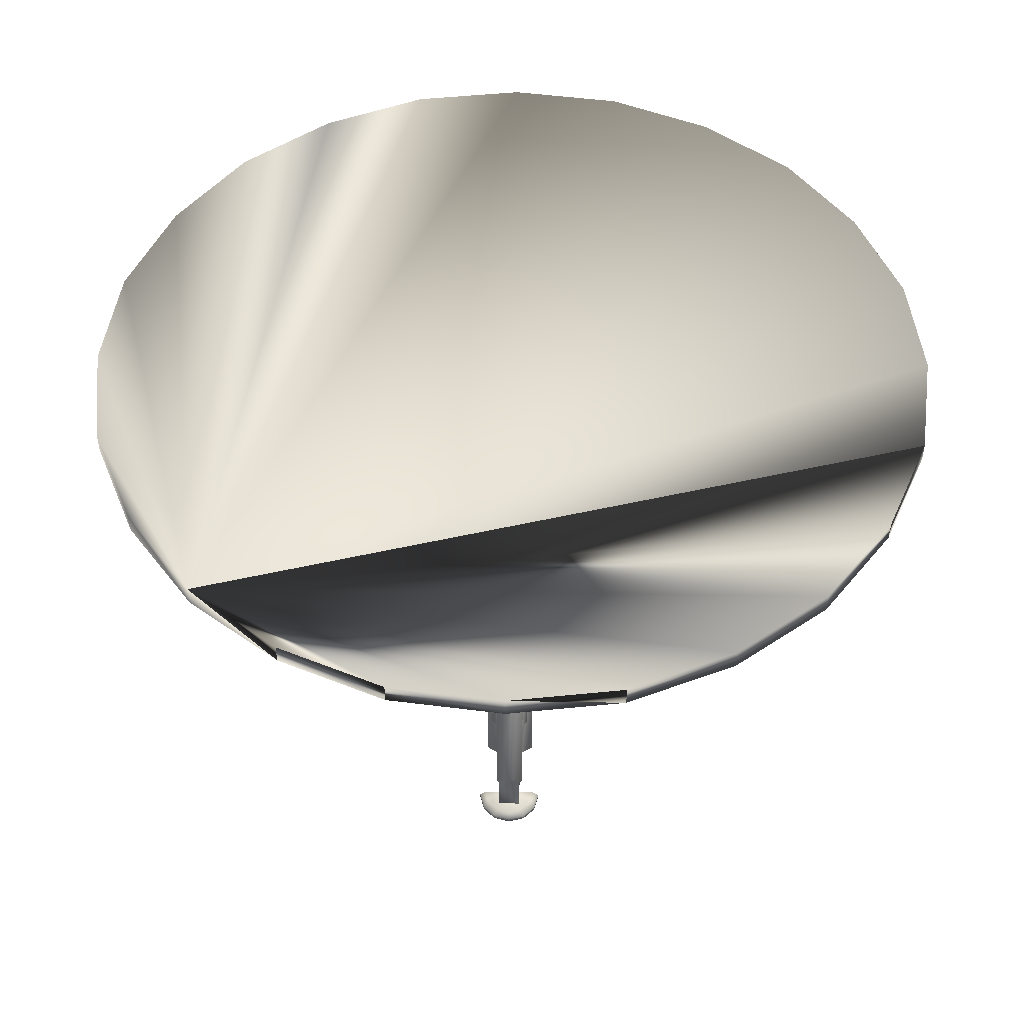
<metadata>
{"format":"obj","ext":"obj","renderer":"f3d","projection":"perspective","resolution":1024,"background":"white","views":[{"elev":50.0,"azim":-134.2,"up":"+Y"}]}
</metadata>
<code>
v 0.7375 0.5626 0.08867
v 0.6226 0.5626 0.04212
v 0.5 0.5626 0.025
v 0.8354 0.5626 0.1647
v 0.9113 0.5626 0.2625
v 0.9579 0.5626 0.3775
v 0.975 0.5626 0.5
v 0.9579 0.5626 0.6226
v 0.9113 0.5626 0.7375
v 0.8354 0.5626 0.8354
v 0.7365 0.5626 0.9113
v 0.6226 0.5626 0.9579
v 0.5 0.5626 0.975
v 0.3775 0.5626 0.9579
v 0.2625 0.5626 0.9113
v 0.1647 0.5626 0.8354
v 0.08867 0.5626 0.7365
v 0.04212 0.5626 0.6226
v 0.025 0.5626 0.5
v 0.04212 0.5626 0.3775
v 0.08867 0.5626 0.2625
v 0.1647 0.5626 0.1647
v 0.2625 0.5626 0.08867
v 0.3775 0.5626 0.04212
v 0.975 0.5399 0.5
v 0.9579 0.5399 0.6226
v 0.9113 0.5399 0.7375
v 0.8354 0.5399 0.8354
v 0.7365 0.5399 0.9113
v 0.6226 0.5399 0.9579
v 0.5 0.5399 0.975
v 0.3775 0.5399 0.9579
v 0.2625 0.5399 0.9113
v 0.1647 0.5399 0.8354
v 0.08867 0.5399 0.7365
v 0.04212 0.5399 0.6226
v 0.025 0.5399 0.5
v 0.04212 0.5399 0.3775
v 0.08867 0.5399 0.2625
v 0.1647 0.5399 0.1647
v 0.2625 0.5399 0.08867
v 0.3775 0.5399 0.04212
v 0.5 0.5399 0.025
v 0.6226 0.5399 0.04212
v 0.7375 0.5399 0.08867
v 0.8354 0.5399 0.1647
v 0.9113 0.5399 0.2625
v 0.9579 0.5399 0.3775
v 0.3354 0.03911 0.7007
v 0.3486 0.03911 0.6931
v 0.3277 0.03911 0.6722
v 0.3201 0.03911 0.7007
v 0.3068 0.03911 0.6931
v 0.2992 0.03911 0.6799
v 0.2992 0.03911 0.6646
v 0.3068 0.03911 0.6513
v 0.3021 0.02876 0.6466
v 0.3068 0.025 0.6513
v 0.3486 0.025 0.6931
v 0.3021 0.03307 0.6466
v 0.3534 0.03307 0.6979
v 0.3534 0.02876 0.6979
v 0.3372 0.05994 0.6807
v 0.3431 0.04996 0.6748
v 0.3367 0.03911 0.6812
v 0.325 0.03911 0.6929
v 0.3192 0.05994 0.6627
v 0.3251 0.04996 0.6568
v 0.3187 0.03911 0.6632
v 0.307 0.03911 0.6749
v 0.3371 0.02876 0.7072
v 0.3354 0.025 0.7007
v 0.3183 0.02876 0.7072
v 0.3201 0.025 0.7007
v 0.3021 0.02876 0.6979
v 0.3068 0.025 0.6931
v 0.3371 0.03307 0.7072
v 0.3183 0.03307 0.7072
v 0.3021 0.03307 0.6979
v 0.2927 0.02876 0.6628
v 0.2992 0.025 0.6646
v 0.2927 0.02876 0.6816
v 0.2992 0.025 0.6799
v 0.2927 0.03307 0.6628
v 0.2927 0.03307 0.6816
v 0.3632 0.5365 0.6409
v 0.3591 0.5365 0.6368
v 0.3967 0.4871 0.5991
v 0.4009 0.4871 0.6032
v 0.4009 0.5365 0.6032
v 0.3967 0.5365 0.5991
v 0.4543 0.5365 0.5845
v 0.3711 0.5365 0.6677
v 0.3711 0.5435 0.6677
v 0.4543 0.5435 0.5845
v 0.4155 0.5365 0.5457
v 0.4155 0.5435 0.5457
v 0.3323 0.5435 0.6289
v 0.3323 0.5365 0.6289
v 0.3393 0.06495 0.6828
v 0.3481 0.04996 0.674
v 0.3171 0.06495 0.6606
v 0.3259 0.04996 0.6518
v 0.3417 0.0766 0.6361
v 0.3638 0.0766 0.6583
v 0.3363 0.08161 0.6249
v 0.3919 0.1762 0.5693
v 0.3751 0.08161 0.6637
v 0.4307 0.1762 0.6081
v 0.3919 0.5365 0.5693
v 0.4307 0.5365 0.6081
v 0.4099 0.185 0.6122
v 0.3877 0.185 0.5901
v 0.4099 0.5365 0.6122
v 0.3877 0.5365 0.5901
v 0.4141 0.5365 0.6081
v 0.4141 0.1821 0.6081
v 0.3609 0.08161 0.6613
v 0.3766 0.1083 0.6456
v 0.3736 0.1133 0.6485
v 0.3919 0.5365 0.5859
v 0.3919 0.1821 0.5859
v 0.3387 0.08161 0.6391
v 0.3544 0.1083 0.6234
v 0.3515 0.1133 0.6264
v 0.4265 0.5365 0.6122
v 0.4265 0.1792 0.6122
v 0.3722 0.08663 0.6666
v 0.4182 0.1792 0.6039
v 0.4182 0.5365 0.6039
v 0.3877 0.5365 0.5735
v 0.3877 0.1792 0.5734
v 0.3333 0.08663 0.6278
v 0.3961 0.1792 0.5817
v 0.3961 0.5365 0.5818
v 0.4182 0.5365 0.6122
v 0.4224 0.5365 0.6081
v 0.4224 0.1792 0.6081
v 0.4182 0.1821 0.6122
v 0.3807 0.1183 0.6497
v 0.3837 0.1133 0.6468
v 0.3877 0.5365 0.5818
v 0.3919 0.5365 0.5776
v 0.3919 0.1792 0.5776
v 0.3877 0.1821 0.5817
v 0.3502 0.1183 0.6193
v 0.3532 0.1133 0.6163
v 0.6646 0.03911 0.2992
v 0.6514 0.03911 0.3069
v 0.6723 0.03911 0.3278
v 0.68 0.03911 0.2992
v 0.6932 0.03911 0.3069
v 0.7008 0.03911 0.3201
v 0.7008 0.03911 0.3354
v 0.6932 0.03911 0.3487
v 0.6979 0.02876 0.3534
v 0.6932 0.025 0.3487
v 0.6514 0.025 0.3069
v 0.6979 0.03307 0.3534
v 0.6466 0.03307 0.3022
v 0.6466 0.02876 0.3022
v 0.6628 0.05994 0.3192
v 0.6569 0.04996 0.3251
v 0.6633 0.03911 0.3188
v 0.675 0.03911 0.307
v 0.6808 0.05994 0.3373
v 0.6749 0.04996 0.3431
v 0.6813 0.03911 0.3368
v 0.693 0.03911 0.3251
v 0.6629 0.02876 0.2928
v 0.6646 0.025 0.2992
v 0.6817 0.02876 0.2928
v 0.68 0.025 0.2992
v 0.6979 0.02876 0.3022
v 0.6932 0.025 0.3069
v 0.6629 0.03307 0.2928
v 0.6817 0.03307 0.2928
v 0.6979 0.03307 0.3022
v 0.7073 0.02876 0.3372
v 0.7008 0.025 0.3354
v 0.7073 0.02876 0.3184
v 0.7008 0.025 0.3201
v 0.7073 0.03307 0.3372
v 0.7073 0.03307 0.3184
v 0.6368 0.5365 0.3591
v 0.6409 0.5365 0.3632
v 0.6032 0.4871 0.4009
v 0.5991 0.4871 0.3967
v 0.5991 0.5365 0.3967
v 0.6032 0.5365 0.4009
v 0.5457 0.5365 0.4155
v 0.6289 0.5365 0.3323
v 0.6289 0.5435 0.3323
v 0.5457 0.5435 0.4155
v 0.5845 0.5365 0.4543
v 0.5845 0.5435 0.4543
v 0.6677 0.5435 0.3711
v 0.6677 0.5365 0.3711
v 0.6607 0.06495 0.3172
v 0.6519 0.04996 0.326
v 0.6829 0.06495 0.3394
v 0.6741 0.04996 0.3482
v 0.6584 0.0766 0.3639
v 0.6362 0.0766 0.3417
v 0.6638 0.08161 0.3751
v 0.6081 0.1762 0.4308
v 0.6249 0.08161 0.3363
v 0.5693 0.1762 0.3919
v 0.6081 0.5365 0.4307
v 0.5693 0.5365 0.3919
v 0.5901 0.185 0.3878
v 0.6123 0.185 0.41
v 0.5901 0.5365 0.3878
v 0.6123 0.5365 0.4099
v 0.5859 0.5365 0.3919
v 0.5859 0.1821 0.3919
v 0.6391 0.08161 0.3387
v 0.6234 0.1083 0.3544
v 0.6264 0.1133 0.3515
v 0.6081 0.5365 0.4141
v 0.6081 0.1821 0.4141
v 0.6613 0.08161 0.3609
v 0.6456 0.1083 0.3766
v 0.6485 0.1133 0.3737
v 0.5735 0.5365 0.3878
v 0.5735 0.1792 0.3878
v 0.6279 0.08663 0.3334
v 0.5818 0.1792 0.3961
v 0.5818 0.5365 0.3961
v 0.6123 0.5365 0.4266
v 0.6123 0.1792 0.4266
v 0.6667 0.08663 0.3722
v 0.6039 0.1792 0.4183
v 0.6039 0.5365 0.4182
v 0.5818 0.5365 0.3878
v 0.5776 0.5365 0.3919
v 0.5776 0.1792 0.3919
v 0.5818 0.1821 0.3878
v 0.6193 0.1183 0.3503
v 0.6163 0.1133 0.3532
v 0.6123 0.5365 0.4182
v 0.6081 0.5365 0.4224
v 0.6081 0.1792 0.4225
v 0.6123 0.1821 0.4183
v 0.6498 0.1183 0.3807
v 0.6469 0.1133 0.3837
v 0.2993 0.03911 0.3354
v 0.3069 0.03911 0.3486
v 0.3278 0.03911 0.3277
v 0.2993 0.03911 0.3201
v 0.3069 0.03911 0.3068
v 0.3201 0.03911 0.2992
v 0.3354 0.03911 0.2992
v 0.3487 0.03911 0.3069
v 0.3534 0.02876 0.3021
v 0.3487 0.025 0.3069
v 0.3069 0.025 0.3486
v 0.3534 0.03307 0.3021
v 0.3022 0.03307 0.3534
v 0.3022 0.02876 0.3534
v 0.3193 0.05994 0.3372
v 0.3251 0.04996 0.3431
v 0.3188 0.03911 0.3367
v 0.307 0.03911 0.325
v 0.3373 0.05994 0.3192
v 0.3432 0.04996 0.3251
v 0.3368 0.03911 0.3187
v 0.3251 0.03911 0.307
v 0.2928 0.02876 0.3371
v 0.2993 0.025 0.3354
v 0.2928 0.02876 0.3184
v 0.2993 0.025 0.3201
v 0.3022 0.02876 0.3021
v 0.3069 0.025 0.3068
v 0.2928 0.03307 0.3371
v 0.2928 0.03307 0.3184
v 0.3022 0.03307 0.3021
v 0.3372 0.02876 0.2927
v 0.3354 0.025 0.2992
v 0.3184 0.02876 0.2927
v 0.3201 0.025 0.2992
v 0.3372 0.03307 0.2927
v 0.3184 0.03307 0.2927
v 0.3591 0.5365 0.3632
v 0.3632 0.5365 0.3591
v 0.4009 0.4871 0.3967
v 0.3967 0.4871 0.4009
v 0.3967 0.5365 0.4009
v 0.4009 0.5365 0.3967
v 0.4155 0.5365 0.4543
v 0.3323 0.5365 0.3711
v 0.3323 0.5435 0.3711
v 0.4155 0.5435 0.4543
v 0.4543 0.5365 0.4155
v 0.4543 0.5435 0.4155
v 0.3711 0.5435 0.3323
v 0.3711 0.5365 0.3323
v 0.3172 0.06495 0.3393
v 0.326 0.04996 0.3481
v 0.3394 0.06495 0.3171
v 0.3482 0.04996 0.3259
v 0.3638 0.0766 0.3417
v 0.3417 0.0766 0.3638
v 0.3751 0.08161 0.3363
v 0.4308 0.1762 0.3919
v 0.3363 0.08161 0.3751
v 0.3919 0.1762 0.4307
v 0.4307 0.5365 0.3919
v 0.3919 0.5365 0.4307
v 0.3878 0.185 0.4099
v 0.41 0.185 0.3877
v 0.3877 0.5365 0.4099
v 0.4099 0.5365 0.3878
v 0.3919 0.5365 0.4141
v 0.3919 0.1821 0.4141
v 0.3387 0.08161 0.3609
v 0.3544 0.1083 0.3766
v 0.3515 0.1133 0.3736
v 0.4141 0.5365 0.3919
v 0.4141 0.1821 0.3919
v 0.3609 0.08161 0.3387
v 0.3766 0.1083 0.3544
v 0.3737 0.1133 0.3515
v 0.3877 0.5365 0.4266
v 0.3878 0.1792 0.4265
v 0.3334 0.08663 0.3721
v 0.3961 0.1792 0.4182
v 0.3961 0.5365 0.4182
v 0.4265 0.5365 0.3878
v 0.4266 0.1792 0.3877
v 0.3722 0.08663 0.3333
v 0.4183 0.1792 0.396
v 0.4182 0.5365 0.3961
v 0.3877 0.5365 0.4182
v 0.3919 0.5365 0.4224
v 0.3919 0.1792 0.4224
v 0.3878 0.1821 0.4182
v 0.3503 0.1183 0.3807
v 0.3532 0.1133 0.3837
v 0.4182 0.5365 0.3878
v 0.4224 0.5365 0.3919
v 0.4225 0.1792 0.3919
v 0.4183 0.1821 0.3877
v 0.3807 0.1183 0.3502
v 0.3837 0.1133 0.3532
v 0.7007 0.03911 0.6646
v 0.6931 0.03911 0.6514
v 0.6722 0.03911 0.6723
v 0.7007 0.03911 0.68
v 0.6931 0.03911 0.6932
v 0.6799 0.03911 0.7008
v 0.6646 0.03911 0.7008
v 0.6513 0.03911 0.6932
v 0.6466 0.02876 0.6979
v 0.6513 0.025 0.6932
v 0.6931 0.025 0.6514
v 0.6466 0.03307 0.6979
v 0.6979 0.03307 0.6466
v 0.6979 0.02876 0.6466
v 0.6807 0.05994 0.6628
v 0.6749 0.04996 0.6569
v 0.6812 0.03911 0.6633
v 0.693 0.03911 0.675
v 0.6627 0.05994 0.6808
v 0.6568 0.04996 0.6749
v 0.6632 0.03911 0.6813
v 0.6749 0.03911 0.693
v 0.7072 0.02876 0.6629
v 0.7007 0.025 0.6646
v 0.7072 0.02876 0.6817
v 0.7007 0.025 0.68
v 0.6979 0.02876 0.6979
v 0.6931 0.025 0.6932
v 0.7072 0.03307 0.6629
v 0.7072 0.03307 0.6817
v 0.6979 0.03307 0.6979
v 0.6628 0.02876 0.7073
v 0.6646 0.025 0.7008
v 0.6816 0.02876 0.7073
v 0.6799 0.025 0.7008
v 0.6628 0.03307 0.7073
v 0.6816 0.03307 0.7073
v 0.6409 0.5365 0.6368
v 0.6368 0.5365 0.6409
v 0.5991 0.4871 0.6032
v 0.6032 0.4871 0.5991
v 0.6032 0.5365 0.5991
v 0.5991 0.5365 0.6032
v 0.5845 0.5365 0.5457
v 0.6677 0.5365 0.6289
v 0.6677 0.5435 0.6289
v 0.5845 0.5435 0.5457
v 0.5457 0.5365 0.5845
v 0.5457 0.5435 0.5845
v 0.6289 0.5435 0.6677
v 0.6289 0.5365 0.6677
v 0.6828 0.06495 0.6607
v 0.674 0.04996 0.6519
v 0.6607 0.06495 0.6829
v 0.6518 0.04996 0.6741
v 0.6362 0.0766 0.6584
v 0.6583 0.0766 0.6362
v 0.6249 0.08161 0.6638
v 0.5693 0.1762 0.6081
v 0.6637 0.08161 0.6249
v 0.6081 0.1762 0.5693
v 0.5693 0.5365 0.6081
v 0.6081 0.5365 0.5693
v 0.6122 0.185 0.5901
v 0.5901 0.185 0.6123
v 0.6123 0.5365 0.5901
v 0.5901 0.5365 0.6122
v 0.6081 0.5365 0.5859
v 0.6081 0.1821 0.5859
v 0.6613 0.08161 0.6391
v 0.6456 0.1083 0.6234
v 0.6485 0.1133 0.6264
v 0.5859 0.5365 0.6081
v 0.5859 0.1821 0.6081
v 0.6391 0.08161 0.6613
v 0.6234 0.1083 0.6456
v 0.6264 0.1133 0.6485
v 0.6123 0.5365 0.5735
v 0.6122 0.1792 0.5735
v 0.6666 0.08663 0.6279
v 0.6039 0.1792 0.5818
v 0.6039 0.5365 0.5818
v 0.5735 0.5365 0.6122
v 0.5734 0.1792 0.6123
v 0.6278 0.08663 0.6667
v 0.5817 0.1792 0.6039
v 0.5818 0.5365 0.6039
v 0.6123 0.5365 0.5818
v 0.6081 0.5365 0.5776
v 0.6081 0.1792 0.5776
v 0.6122 0.1821 0.5818
v 0.6497 0.1183 0.6193
v 0.6468 0.1133 0.6163
v 0.5818 0.5365 0.6122
v 0.5776 0.5365 0.6081
v 0.5776 0.1792 0.6081
v 0.5817 0.1821 0.6123
v 0.6193 0.1183 0.6498
v 0.6163 0.1133 0.6469
f 18 3 17
f 18 19 3
f 20 3 19
f 20 21 3
f 22 3 21
f 22 23 3
f 24 3 23
f 7 25 8
f 26 8 25
f 8 26 9
f 18 36 19
f 37 19 36
f 19 37 20
f 38 20 37
f 20 38 21
f 39 21 38
f 40 22 39
f 22 40 23
f 41 23 40
f 24 42 3
f 1 45 4
f 2 3 1
f 4 1 3
f 4 3 5
f 6 5 3
f 6 3 7
f 8 7 3
f 8 3 9
f 10 9 3
f 10 3 11
f 12 11 3
f 12 3 13
f 14 13 3
f 14 3 15
f 16 15 3
f 16 3 17
f 27 26 9
f 9 10 27
f 28 27 10
f 10 11 28
f 29 28 11
f 11 12 29
f 30 29 12
f 12 13 30
f 31 30 13
f 13 14 31
f 32 31 14
f 14 15 32
f 33 32 15
f 15 16 33
f 34 33 16
f 16 17 34
f 35 34 17
f 17 18 35
f 36 35 18
f 21 22 39
f 23 24 41
f 42 41 24
f 43 42 3
f 3 2 43
f 44 43 2
f 2 1 44
f 45 44 1
f 46 45 4
f 4 5 46
f 47 46 5
f 5 6 47
f 48 47 6
f 6 7 48
f 25 48 7
f 50 51 49
f 52 49 51
f 52 51 53
f 54 53 51
f 54 51 55
f 56 55 51
f 58 57 59
f 60 59 57
f 60 56 59
f 50 59 56
f 50 61 59
f 62 59 61
f 64 63 65
f 66 65 63
f 68 69 67
f 70 67 69
f 70 66 67
f 63 67 66
f 69 68 65
f 64 65 68
f 62 71 59
f 72 59 71
f 71 73 72
f 74 72 73
f 73 75 74
f 76 74 75
f 61 77 62
f 71 62 77
f 77 78 71
f 73 71 78
f 78 79 73
f 75 73 79
f 50 49 61
f 77 61 49
f 49 52 77
f 78 77 52
f 52 53 78
f 79 78 53
f 57 58 80
f 81 80 58
f 80 81 82
f 83 82 81
f 82 83 75
f 76 75 83
f 60 57 84
f 80 84 57
f 84 80 85
f 82 85 80
f 85 82 79
f 75 79 82
f 56 60 55
f 84 55 60
f 55 84 54
f 85 54 84
f 54 85 53
f 79 53 85
f 87 88 86
f 89 86 88
f 90 86 89
f 91 88 87
f 93 92 94
f 95 94 92
f 92 96 95
f 97 95 96
f 95 97 94
f 98 94 97
f 94 98 93
f 99 93 98
f 93 99 92
f 96 92 99
f 97 96 98
f 99 98 96
f 100 63 101
f 64 101 63
f 67 63 102
f 100 102 63
f 101 64 103
f 68 103 64
f 102 103 67
f 68 67 103
f 103 104 101
f 105 101 104
f 106 107 104
f 105 104 107
f 105 107 108
f 109 108 107
f 107 110 109
f 111 109 110
f 100 112 102
f 113 102 112
f 112 114 113
f 115 113 114
f 117 116 112
f 114 112 116
f 101 105 100
f 118 100 105
f 118 119 100
f 120 100 119
f 120 117 100
f 112 100 117
f 122 113 121
f 115 121 113
f 103 102 104
f 123 104 102
f 123 102 124
f 125 124 102
f 125 102 122
f 113 122 102
f 111 126 109
f 127 109 126
f 127 128 109
f 108 109 128
f 108 128 105
f 118 105 128
f 128 127 118
f 129 118 127
f 127 126 129
f 130 129 126
f 110 107 131
f 132 131 107
f 132 107 133
f 106 133 107
f 106 104 133
f 123 133 104
f 133 123 132
f 134 132 123
f 132 134 131
f 135 131 134
f 137 136 138
f 139 138 136
f 139 140 138
f 141 138 140
f 141 140 119
f 120 119 140
f 140 139 120
f 117 120 139
f 139 136 117
f 116 117 136
f 143 144 142
f 145 142 144
f 145 144 146
f 147 146 144
f 147 124 146
f 125 146 124
f 146 125 145
f 122 145 125
f 145 122 142
f 121 142 122
f 149 150 148
f 151 148 150
f 151 150 152
f 153 152 150
f 153 150 154
f 155 154 150
f 157 156 158
f 159 158 156
f 159 155 158
f 149 158 155
f 149 160 158
f 161 158 160
f 163 162 164
f 165 164 162
f 167 168 166
f 169 166 168
f 169 165 166
f 162 166 165
f 168 167 164
f 163 164 167
f 161 170 158
f 171 158 170
f 170 172 171
f 173 171 172
f 172 174 173
f 175 173 174
f 160 176 161
f 170 161 176
f 176 177 170
f 172 170 177
f 177 178 172
f 174 172 178
f 149 148 160
f 176 160 148
f 148 151 176
f 177 176 151
f 151 152 177
f 178 177 152
f 156 157 179
f 180 179 157
f 179 180 181
f 182 181 180
f 181 182 174
f 175 174 182
f 159 156 183
f 179 183 156
f 183 179 184
f 181 184 179
f 184 181 178
f 174 178 181
f 155 159 154
f 183 154 159
f 154 183 153
f 184 153 183
f 153 184 152
f 178 152 184
f 186 187 185
f 188 185 187
f 189 185 188
f 190 187 186
f 192 191 193
f 194 193 191
f 191 195 194
f 196 194 195
f 194 196 193
f 197 193 196
f 193 197 192
f 198 192 197
f 192 198 191
f 195 191 198
f 196 195 197
f 198 197 195
f 199 162 200
f 163 200 162
f 166 162 201
f 199 201 162
f 200 163 202
f 167 202 163
f 201 202 166
f 167 166 202
f 202 203 200
f 204 200 203
f 205 206 203
f 204 203 206
f 204 206 207
f 208 207 206
f 206 209 208
f 210 208 209
f 199 211 201
f 212 201 211
f 211 213 212
f 214 212 213
f 216 215 211
f 213 211 215
f 200 204 199
f 217 199 204
f 217 218 199
f 219 199 218
f 219 216 199
f 211 199 216
f 221 212 220
f 214 220 212
f 202 201 203
f 222 203 201
f 222 201 223
f 224 223 201
f 224 201 221
f 212 221 201
f 210 225 208
f 226 208 225
f 226 227 208
f 207 208 227
f 207 227 204
f 217 204 227
f 227 226 217
f 228 217 226
f 226 225 228
f 229 228 225
f 209 206 230
f 231 230 206
f 231 206 232
f 205 232 206
f 205 203 232
f 222 232 203
f 232 222 231
f 233 231 222
f 231 233 230
f 234 230 233
f 236 235 237
f 238 237 235
f 238 239 237
f 240 237 239
f 240 239 218
f 219 218 239
f 239 238 219
f 216 219 238
f 238 235 216
f 215 216 235
f 242 243 241
f 244 241 243
f 244 243 245
f 246 245 243
f 246 223 245
f 224 245 223
f 245 224 244
f 221 244 224
f 244 221 241
f 220 241 221
f 248 249 247
f 250 247 249
f 250 249 251
f 252 251 249
f 252 249 253
f 254 253 249
f 256 255 257
f 258 257 255
f 258 254 257
f 248 257 254
f 248 259 257
f 260 257 259
f 262 261 263
f 264 263 261
f 266 267 265
f 268 265 267
f 268 264 265
f 261 265 264
f 267 266 263
f 262 263 266
f 260 269 257
f 270 257 269
f 269 271 270
f 272 270 271
f 271 273 272
f 274 272 273
f 259 275 260
f 269 260 275
f 275 276 269
f 271 269 276
f 276 277 271
f 273 271 277
f 248 247 259
f 275 259 247
f 247 250 275
f 276 275 250
f 250 251 276
f 277 276 251
f 255 256 278
f 279 278 256
f 278 279 280
f 281 280 279
f 280 281 273
f 274 273 281
f 258 255 282
f 278 282 255
f 282 278 283
f 280 283 278
f 283 280 277
f 273 277 280
f 254 258 253
f 282 253 258
f 253 282 252
f 283 252 282
f 252 283 251
f 277 251 283
f 285 286 284
f 287 284 286
f 288 284 287
f 289 286 285
f 291 290 292
f 293 292 290
f 290 294 293
f 295 293 294
f 293 295 292
f 296 292 295
f 292 296 291
f 297 291 296
f 291 297 290
f 294 290 297
f 295 294 296
f 297 296 294
f 298 261 299
f 262 299 261
f 265 261 300
f 298 300 261
f 299 262 301
f 266 301 262
f 300 301 265
f 266 265 301
f 301 302 299
f 303 299 302
f 304 305 302
f 303 302 305
f 303 305 306
f 307 306 305
f 305 308 307
f 309 307 308
f 298 310 300
f 311 300 310
f 310 312 311
f 313 311 312
f 315 314 310
f 312 310 314
f 299 303 298
f 316 298 303
f 316 317 298
f 318 298 317
f 318 315 298
f 310 298 315
f 320 311 319
f 313 319 311
f 301 300 302
f 321 302 300
f 321 300 322
f 323 322 300
f 323 300 320
f 311 320 300
f 309 324 307
f 325 307 324
f 325 326 307
f 306 307 326
f 306 326 303
f 316 303 326
f 326 325 316
f 327 316 325
f 325 324 327
f 328 327 324
f 308 305 329
f 330 329 305
f 330 305 331
f 304 331 305
f 304 302 331
f 321 331 302
f 331 321 330
f 332 330 321
f 330 332 329
f 333 329 332
f 335 334 336
f 337 336 334
f 337 338 336
f 339 336 338
f 339 338 317
f 318 317 338
f 338 337 318
f 315 318 337
f 337 334 315
f 314 315 334
f 341 342 340
f 343 340 342
f 343 342 344
f 345 344 342
f 345 322 344
f 323 344 322
f 344 323 343
f 320 343 323
f 343 320 340
f 319 340 320
f 347 348 346
f 349 346 348
f 349 348 350
f 351 350 348
f 351 348 352
f 353 352 348
f 355 354 356
f 357 356 354
f 357 353 356
f 347 356 353
f 347 358 356
f 359 356 358
f 361 360 362
f 363 362 360
f 365 366 364
f 367 364 366
f 367 363 364
f 360 364 363
f 366 365 362
f 361 362 365
f 359 368 356
f 369 356 368
f 368 370 369
f 371 369 370
f 370 372 371
f 373 371 372
f 358 374 359
f 368 359 374
f 374 375 368
f 370 368 375
f 375 376 370
f 372 370 376
f 347 346 358
f 374 358 346
f 346 349 374
f 375 374 349
f 349 350 375
f 376 375 350
f 354 355 377
f 378 377 355
f 377 378 379
f 380 379 378
f 379 380 372
f 373 372 380
f 357 354 381
f 377 381 354
f 381 377 382
f 379 382 377
f 382 379 376
f 372 376 379
f 353 357 352
f 381 352 357
f 352 381 351
f 382 351 381
f 351 382 350
f 376 350 382
f 384 385 383
f 386 383 385
f 387 383 386
f 388 385 384
f 390 389 391
f 392 391 389
f 389 393 392
f 394 392 393
f 392 394 391
f 395 391 394
f 391 395 390
f 396 390 395
f 390 396 389
f 393 389 396
f 394 393 395
f 396 395 393
f 397 360 398
f 361 398 360
f 364 360 399
f 397 399 360
f 398 361 400
f 365 400 361
f 399 400 364
f 365 364 400
f 400 401 398
f 402 398 401
f 403 404 401
f 402 401 404
f 402 404 405
f 406 405 404
f 404 407 406
f 408 406 407
f 397 409 399
f 410 399 409
f 409 411 410
f 412 410 411
f 414 413 409
f 411 409 413
f 398 402 397
f 415 397 402
f 415 416 397
f 417 397 416
f 417 414 397
f 409 397 414
f 419 410 418
f 412 418 410
f 400 399 401
f 420 401 399
f 420 399 421
f 422 421 399
f 422 399 419
f 410 419 399
f 408 423 406
f 424 406 423
f 424 425 406
f 405 406 425
f 405 425 402
f 415 402 425
f 425 424 415
f 426 415 424
f 424 423 426
f 427 426 423
f 407 404 428
f 429 428 404
f 429 404 430
f 403 430 404
f 403 401 430
f 420 430 401
f 430 420 429
f 431 429 420
f 429 431 428
f 432 428 431
f 434 433 435
f 436 435 433
f 436 437 435
f 438 435 437
f 438 437 416
f 417 416 437
f 437 436 417
f 414 417 436
f 436 433 414
f 413 414 433
f 440 441 439
f 442 439 441
f 442 441 443
f 444 443 441
f 444 421 443
f 422 443 421
f 443 422 442
f 419 442 422
f 442 419 439
f 418 439 419
f 74 59 72
f 76 59 74
f 83 59 76
f 81 59 83
f 58 59 81
f 369 371 356
f 371 373 356
f 373 380 356
f 380 378 356
f 378 355 356
f 171 173 158
f 173 175 158
f 175 182 158
f 182 180 158
f 180 157 158
f 272 257 270
f 274 257 272
f 281 257 274
f 279 257 281
f 256 257 279
f 44 43 42
f 45 44 42
f 46 45 42
f 47 46 42
f 48 47 42
f 48 42 41
f 48 41 40
f 48 40 39
f 48 39 38
f 25 48 38
f 26 25 38
f 27 26 38
f 27 38 37
f 28 27 37
f 29 28 37
f 29 37 36
f 29 36 35
f 29 35 34
f 29 34 33
f 30 29 33
f 31 30 33
f 33 32 31
f 51 50 56
f 70 69 65
f 70 65 66
f 90 89 88
f 90 88 91
f 86 90 91
f 86 91 87
f 115 114 116
f 121 115 116
f 111 110 131
f 134 123 124
f 142 121 116
f 119 118 129
f 155 150 149
f 168 164 165
f 169 168 165
f 189 188 187
f 189 187 190
f 189 190 186
f 185 189 186
f 222 223 246
f 210 209 230
f 218 217 228
f 241 220 214
f 213 215 235
f 241 214 213
f 233 222 246
f 233 246 243
f 233 243 242
f 234 233 242
f 234 242 241
f 230 234 241
f 254 249 248
f 268 267 263
f 268 263 264
f 288 287 286
f 288 286 289
f 284 288 289
f 284 289 285
f 312 314 334
f 319 313 312
f 309 308 329
f 332 321 322
f 317 316 327
f 319 312 334
f 348 347 353
f 366 362 363
f 367 366 363
f 387 386 385
f 387 385 388
f 387 388 384
f 383 387 384
f 411 413 433
f 418 412 411
f 431 420 421
f 416 415 426
f 423 408 407
f 439 418 411

</code>
